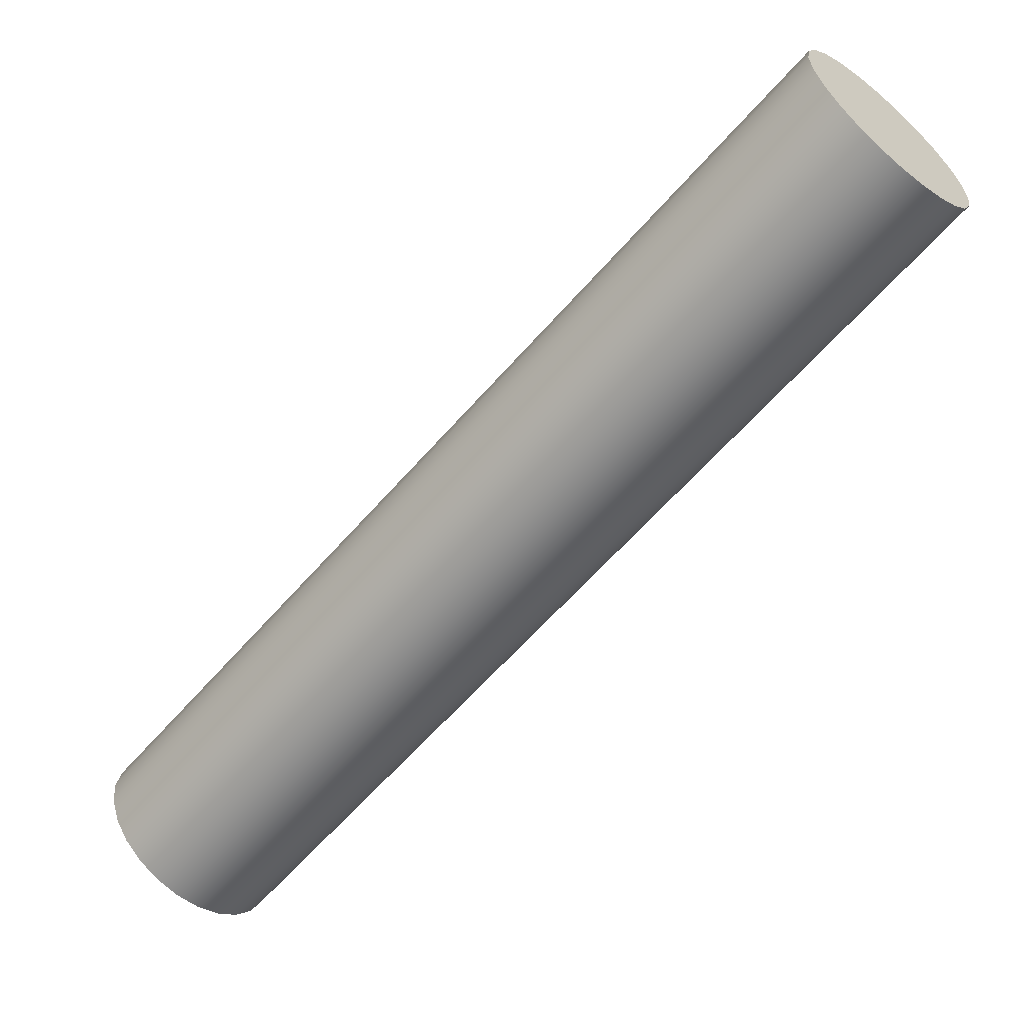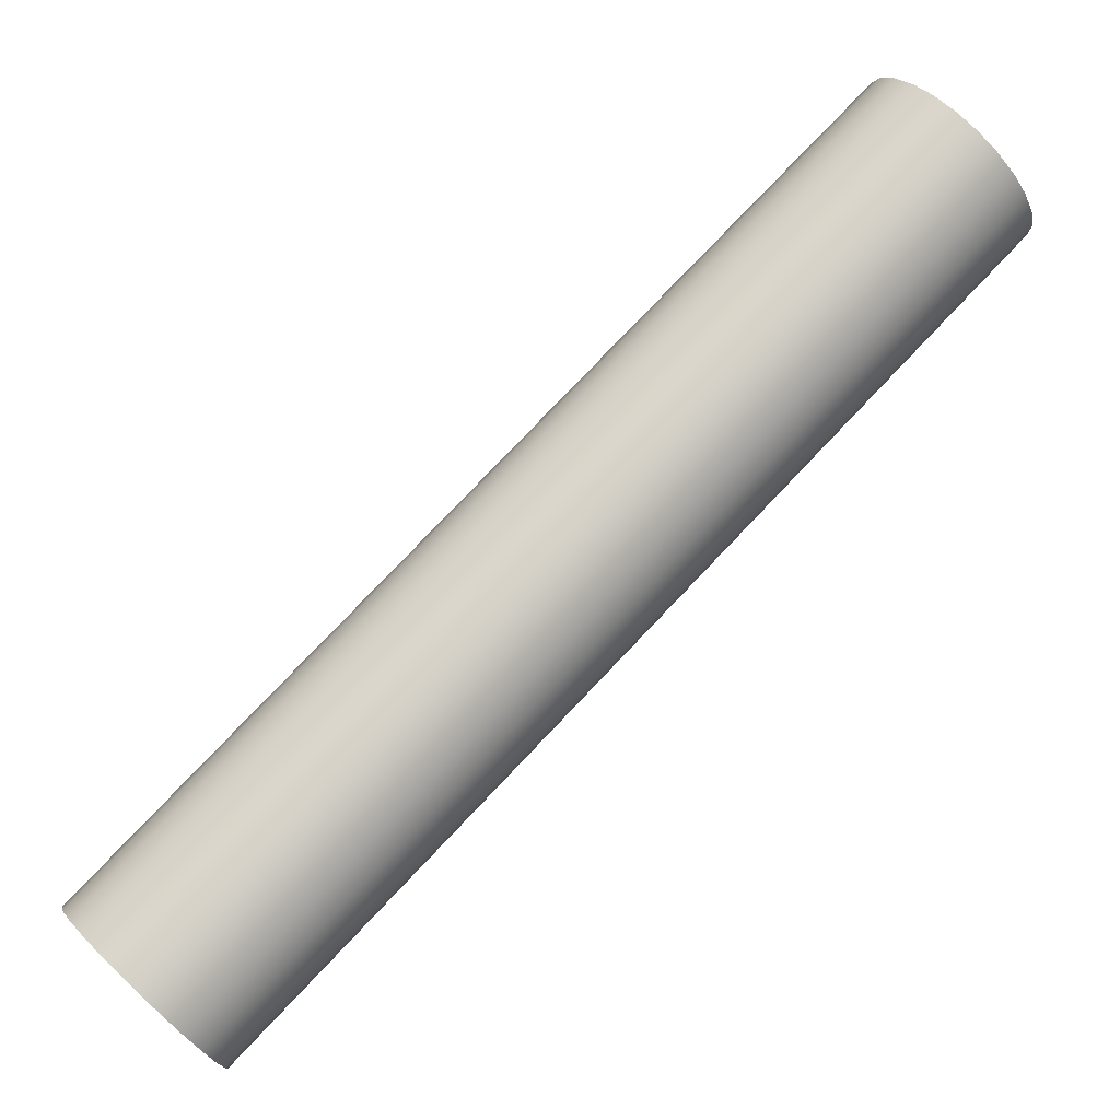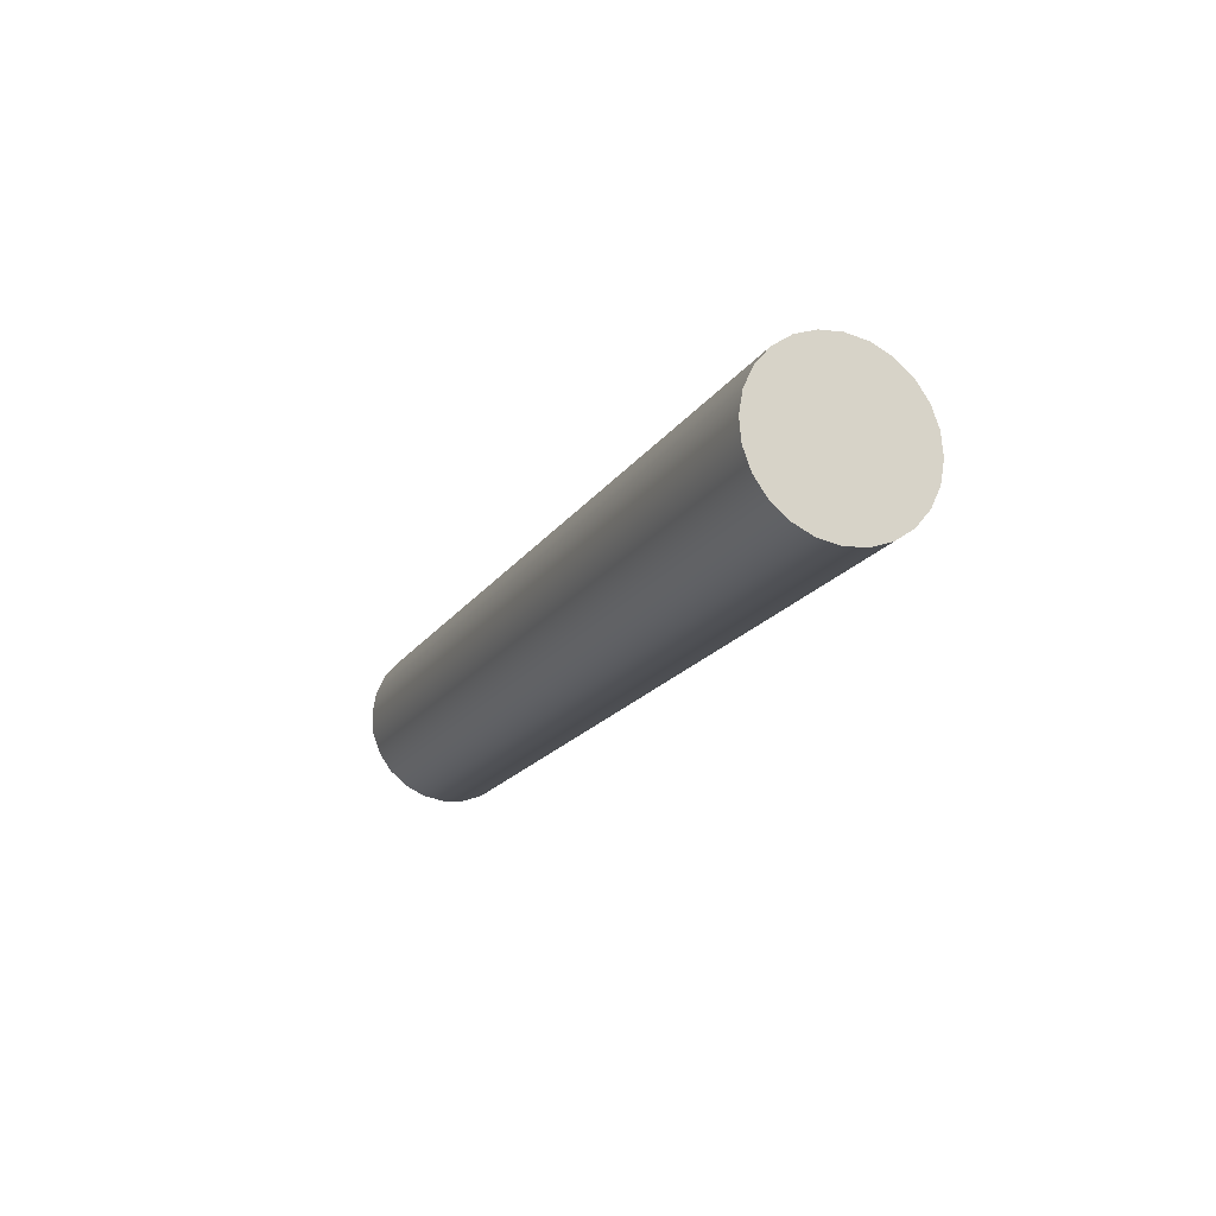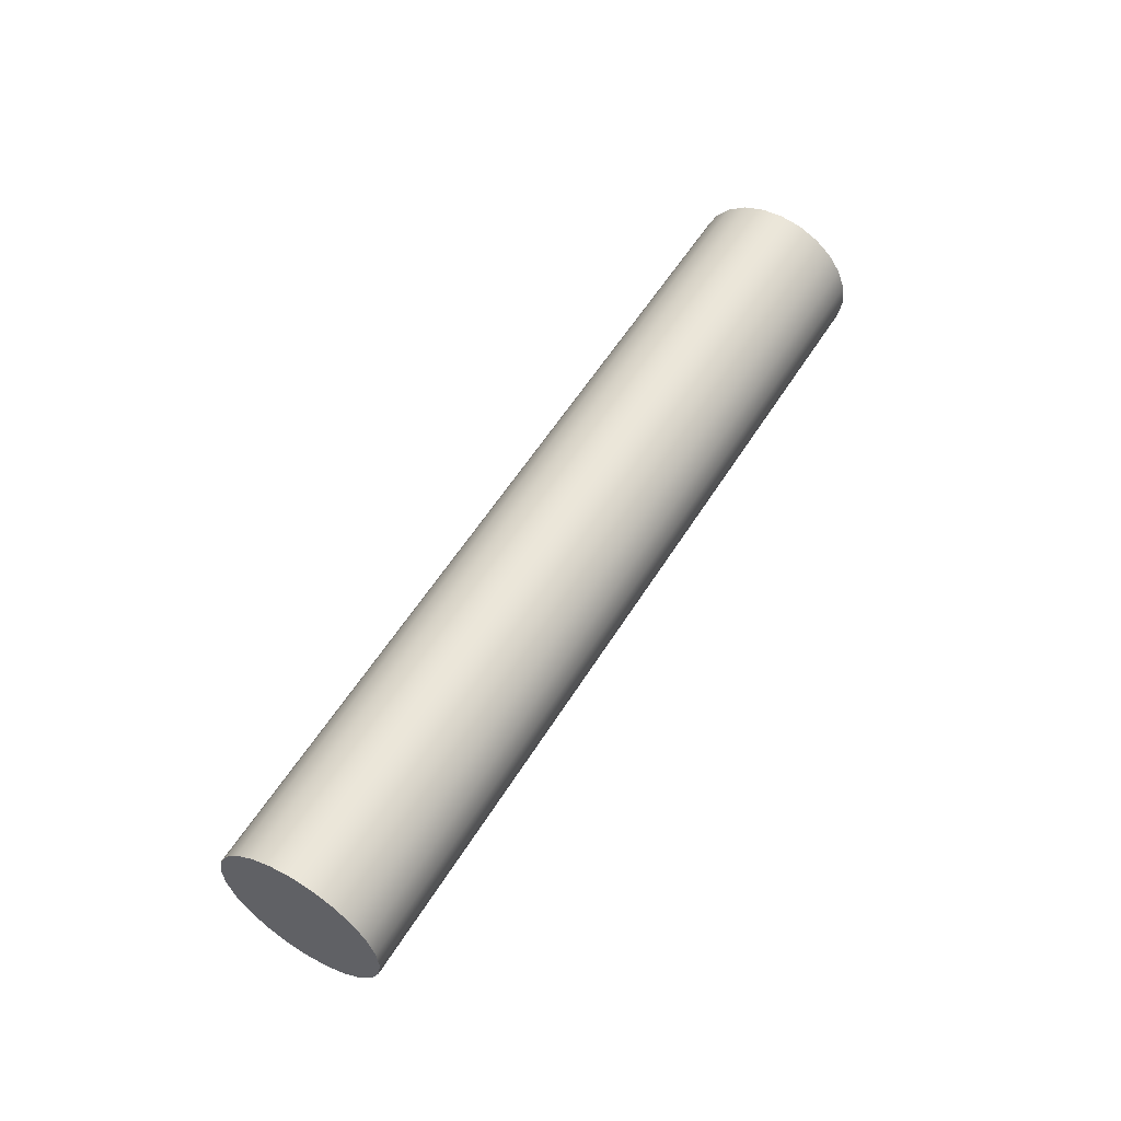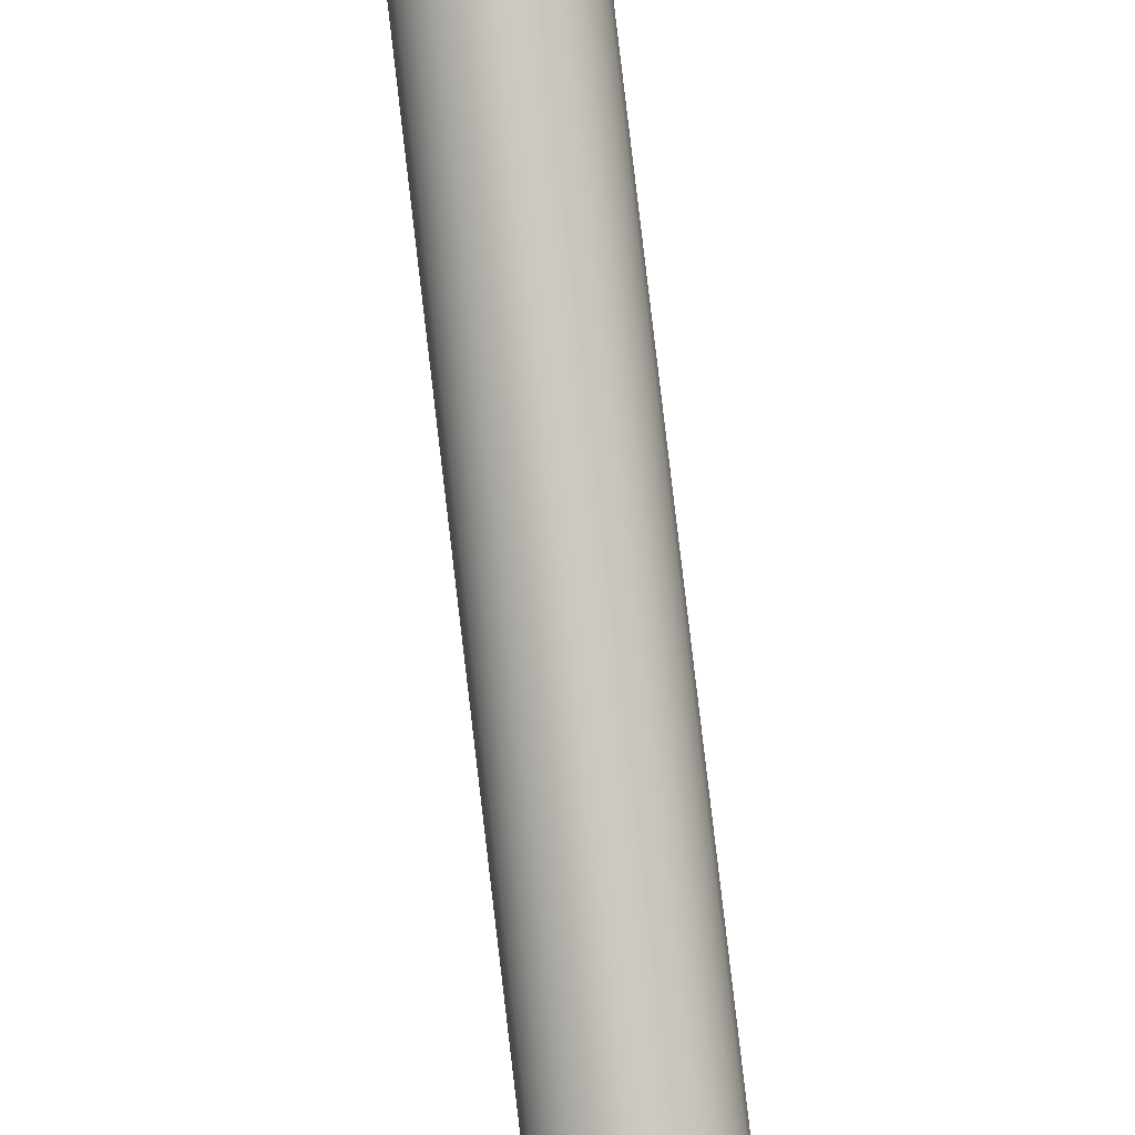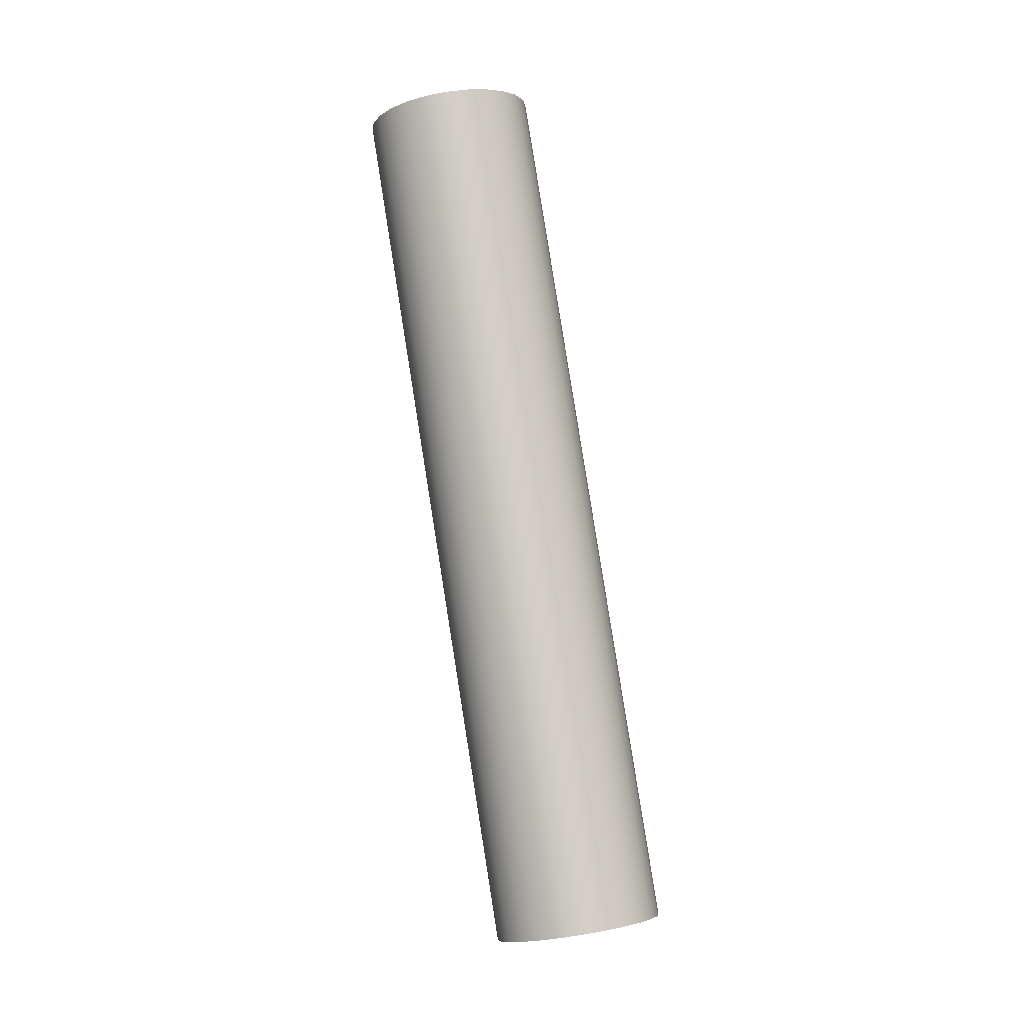
<metadata>
{"format":"obj","ext":"obj","renderer":"f3d","projection":"perspective","resolution":1024,"background":"white","views":[{"elev":75.5,"azim":-130.0,"up":"+Z"},{"elev":31.4,"azim":-125.7,"up":"+Z"},{"elev":49.2,"azim":132.7,"up":"+Y"},{"elev":-40.8,"azim":101.4,"up":"+Y"},{"elev":-60.2,"azim":8.0,"up":"+Z"},{"elev":24.0,"azim":-17.2,"up":"+Y"}]}
</metadata>
<code>
o Group66/mesh132/mesh132-geometry#mesh132-geometry
v -0.00482 0.4215 -0.4584
v 0.000792 0.4215 -0.4584
v -0.002014 0.4213 -0.4588
v 0.003407 0.4221 -0.4575
v -0.002014 0.3257 -0.399
v -0.00482 0.3259 -0.3987
v -0.007435 0.4221 -0.4575
v 0.000792 0.3259 -0.3987
v -0.007435 0.3265 -0.3978
v 0.005652 0.423 -0.4561
v 0.003407 0.3265 -0.3978
v -0.00968 0.3274 -0.3963
v -0.00968 0.423 -0.4561
v 0.005652 0.3274 -0.3963
v -0.0114 0.4242 -0.4542
v 0.007375 0.3286 -0.3944
v 0.007375 0.4242 -0.4542
v -0.0114 0.3286 -0.3944
v 0.008458 0.4256 -0.4519
v -0.01249 0.4256 -0.4519
v 0.008458 0.3299 -0.3922
v -0.01249 0.3299 -0.3922
v -0.01286 0.4271 -0.4496
v 0.008827 0.3314 -0.3898
v -0.01286 0.3314 -0.3898
v 0.008827 0.4271 -0.4496
v -0.01249 0.4286 -0.4472
v 0.008458 0.3329 -0.3875
v 0.008458 0.4286 -0.4472
v -0.01249 0.3329 -0.3875
v -0.0114 0.43 -0.445
v 0.007375 0.3343 -0.3852
v 0.007375 0.43 -0.445
v -0.0114 0.3343 -0.3852
v -0.00968 0.4311 -0.4431
v 0.005652 0.3355 -0.3833
v 0.005652 0.4311 -0.4431
v -0.00968 0.3355 -0.3833
v 0.003407 0.4321 -0.4416
v 0.003407 0.3364 -0.3819
v -0.007435 0.3364 -0.3819
v -0.007435 0.4321 -0.4416
v -0.00482 0.4326 -0.4407
v 0.000792 0.4326 -0.4407
v 0.000792 0.337 -0.381
v -0.00482 0.337 -0.381
v -0.002014 0.3372 -0.3806
v -0.002014 0.4328 -0.4404
f 1 2 3
f 2 1 4
f 3 2 1
f 4 1 2
f 2 5 3
f 3 5 2
f 3 6 1
f 1 6 3
f 4 1 7
f 7 1 4
f 4 8 2
f 2 8 4
f 5 2 8
f 8 2 5
f 6 3 5
f 5 3 6
f 9 1 6
f 6 1 9
f 1 9 7
f 7 9 1
f 4 7 10
f 10 7 4
f 8 4 11
f 11 4 8
f 8 6 5
f 5 6 8
f 6 11 9
f 9 11 6
f 12 7 9
f 9 7 12
f 10 7 13
f 13 7 10
f 10 11 4
f 4 11 10
f 6 8 11
f 11 8 6
f 9 11 14
f 14 11 9
f 7 12 13
f 13 12 7
f 9 14 12
f 12 14 9
f 10 13 15
f 15 13 10
f 11 10 14
f 14 10 11
f 12 15 13
f 13 15 12
f 12 14 16
f 16 14 12
f 10 15 17
f 17 15 10
f 10 16 14
f 14 16 10
f 15 12 18
f 18 12 15
f 12 16 18
f 18 16 12
f 17 15 19
f 19 15 17
f 16 10 17
f 17 10 16
f 18 20 15
f 15 20 18
f 18 16 21
f 21 16 18
f 19 15 20
f 20 15 19
f 21 17 19
f 19 17 21
f 17 21 16
f 16 21 17
f 20 18 22
f 22 18 20
f 18 21 22
f 22 21 18
f 19 20 23
f 23 20 19
f 19 24 21
f 21 24 19
f 22 23 20
f 20 23 22
f 22 21 25
f 25 21 22
f 19 23 26
f 26 23 19
f 24 19 26
f 26 19 24
f 25 21 24
f 24 21 25
f 23 22 25
f 25 22 23
f 26 23 27
f 27 23 26
f 26 28 24
f 24 28 26
f 25 24 28
f 28 24 25
f 25 27 23
f 23 27 25
f 26 27 29
f 29 27 26
f 28 26 29
f 29 26 28
f 25 28 30
f 30 28 25
f 27 25 30
f 30 25 27
f 29 27 31
f 31 27 29
f 29 32 28
f 28 32 29
f 30 28 32
f 32 28 30
f 30 31 27
f 27 31 30
f 29 31 33
f 33 31 29
f 32 29 33
f 33 29 32
f 30 32 34
f 34 32 30
f 31 30 34
f 34 30 31
f 33 31 35
f 35 31 33
f 33 36 32
f 32 36 33
f 34 32 36
f 36 32 34
f 34 35 31
f 31 35 34
f 33 35 37
f 37 35 33
f 36 33 37
f 37 33 36
f 34 36 38
f 38 36 34
f 35 34 38
f 38 34 35
f 37 35 39
f 39 35 37
f 39 36 37
f 37 36 39
f 38 36 40
f 40 36 38
f 41 35 38
f 38 35 41
f 39 35 42
f 42 35 39
f 36 39 40
f 40 39 36
f 38 40 41
f 41 40 38
f 35 41 42
f 42 41 35
f 39 42 43
f 43 42 39
f 44 40 39
f 39 40 44
f 41 40 45
f 45 40 41
f 46 42 41
f 41 42 46
f 42 46 43
f 43 46 42
f 39 43 44
f 44 43 39
f 40 44 45
f 45 44 40
f 41 45 46
f 46 45 41
f 47 43 46
f 46 43 47
f 44 43 48
f 48 43 44
f 48 45 44
f 44 45 48
f 46 45 47
f 47 45 46
f 43 47 48
f 48 47 43
f 45 48 47
f 47 48 45

</code>
